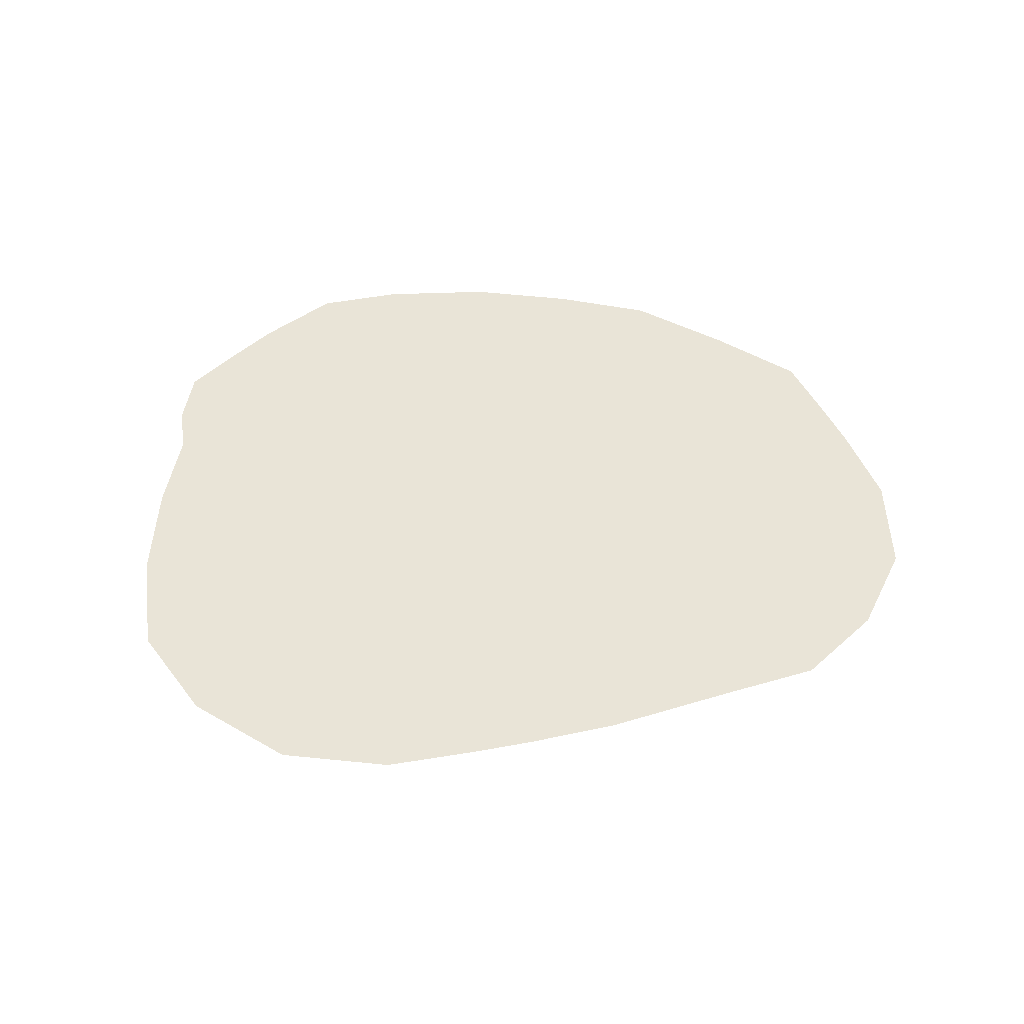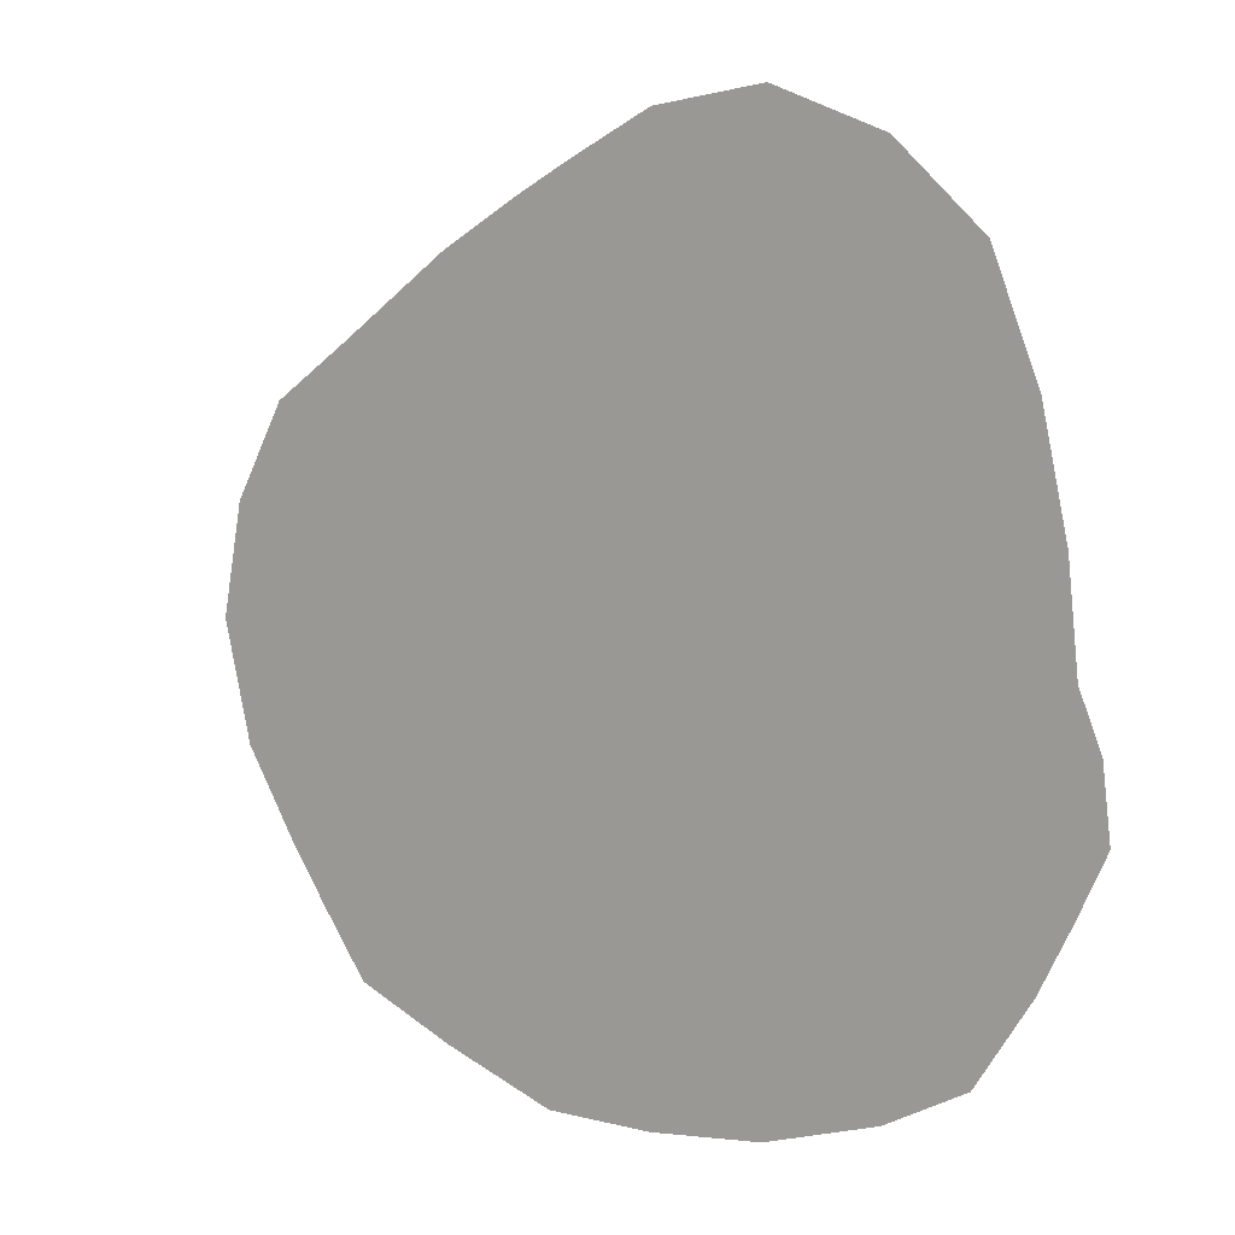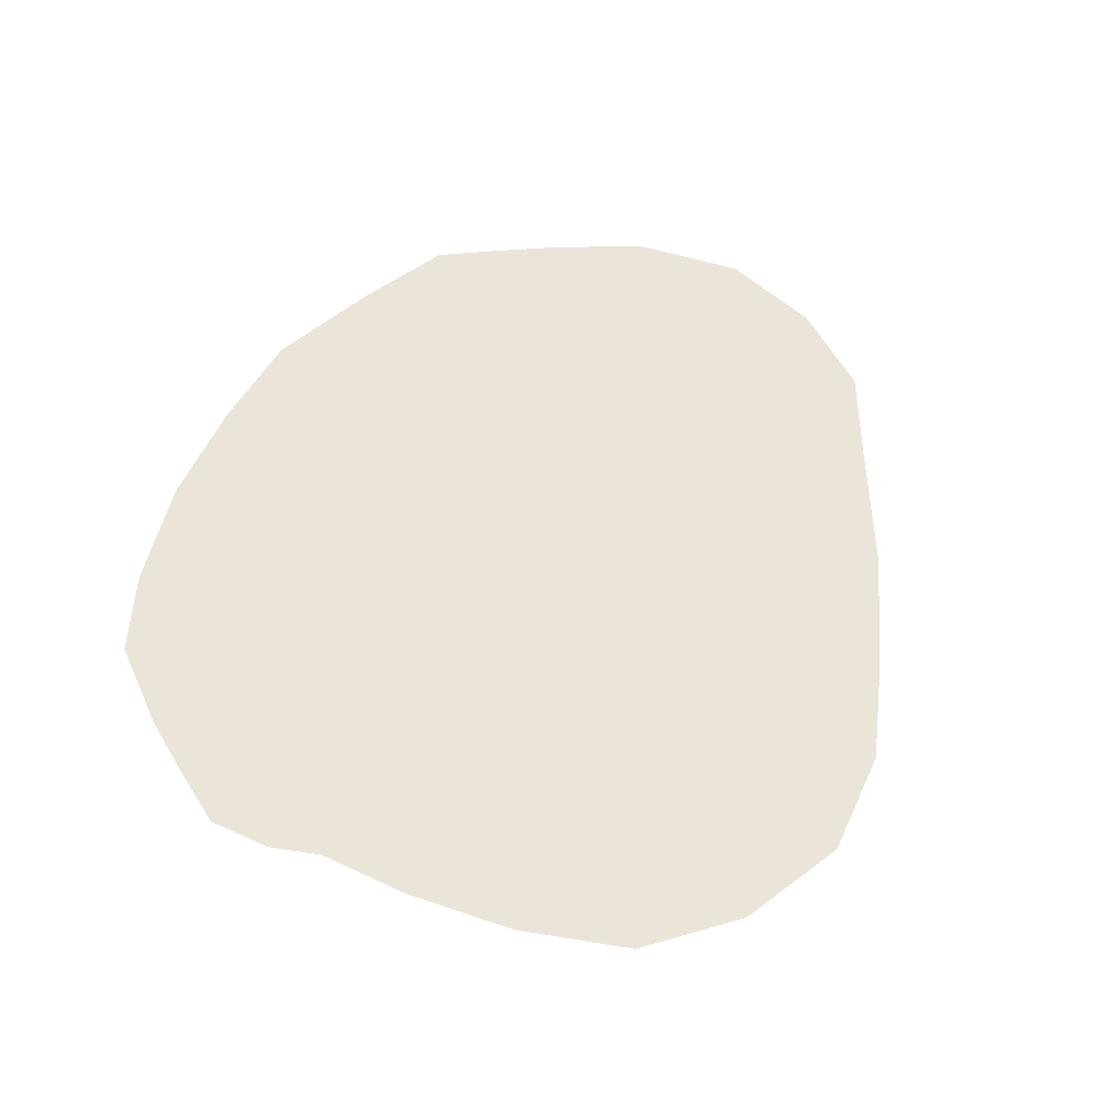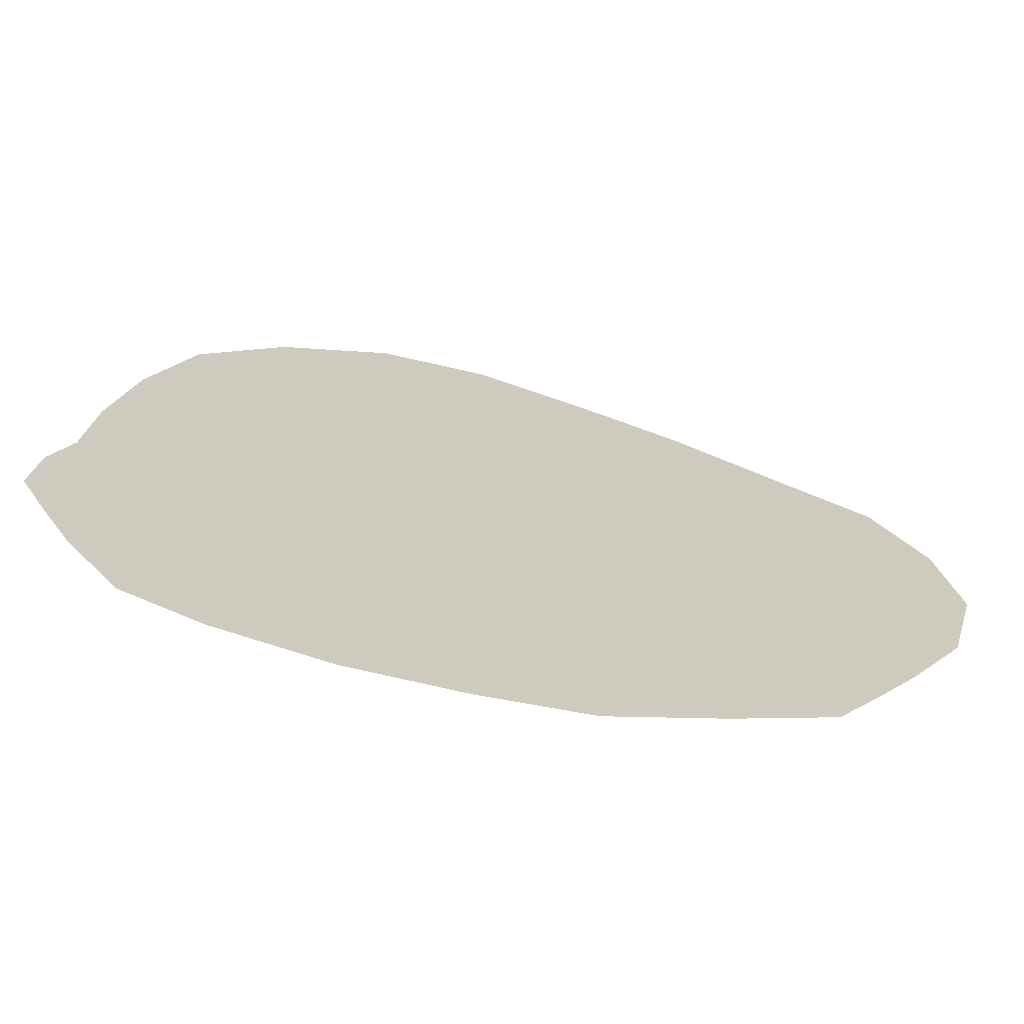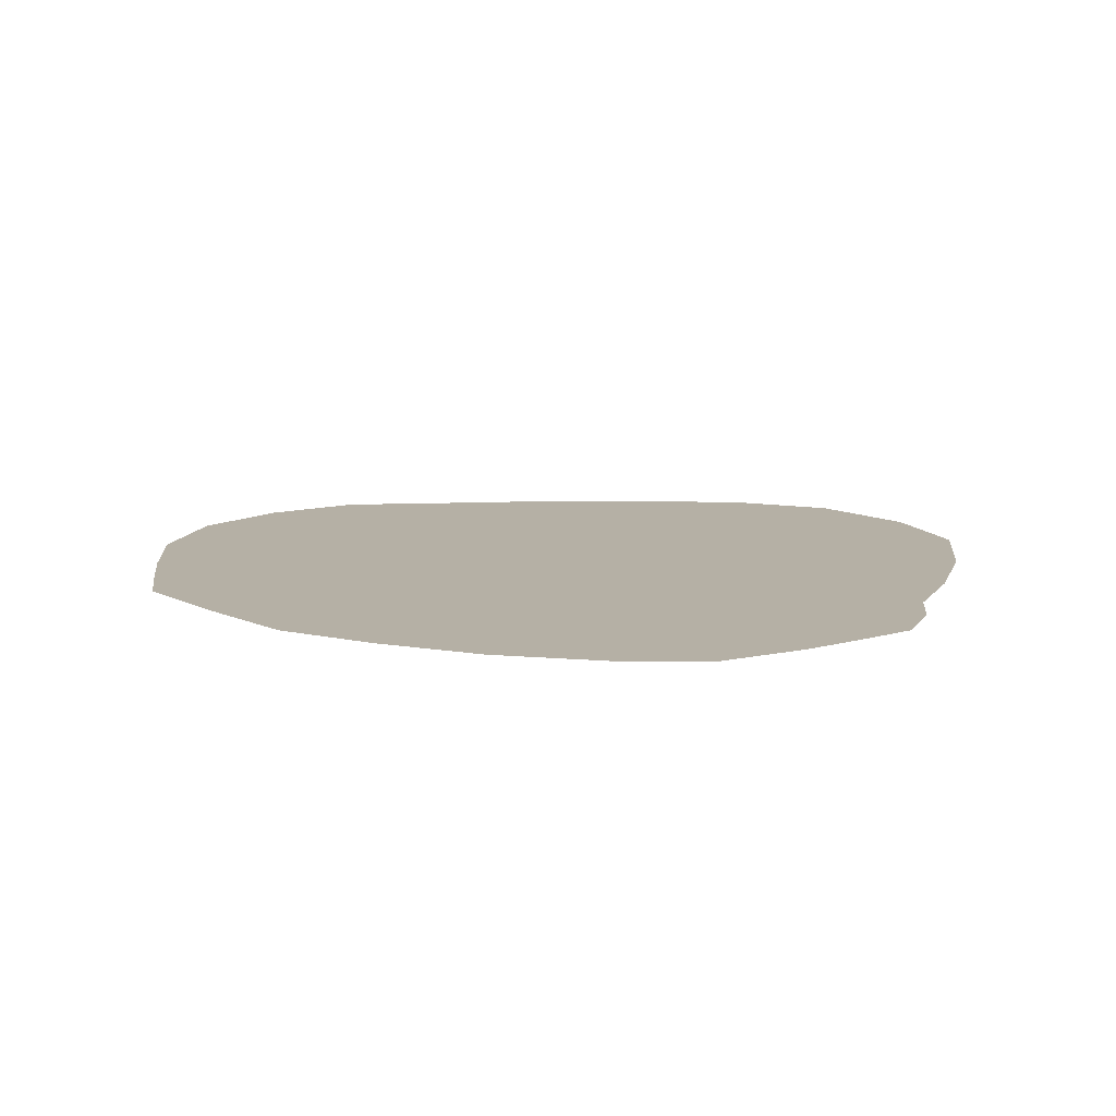
<metadata>
{"format":"obj","ext":"obj","renderer":"f3d","projection":"perspective","resolution":1024,"background":"white","views":[{"elev":43.4,"azim":-166.1,"up":"+Z"},{"elev":6.2,"azim":38.4,"up":"+Y"},{"elev":58.9,"azim":121.5,"up":"+Z"},{"elev":-68.5,"azim":169.2,"up":"+Y"},{"elev":11.7,"azim":28.2,"up":"+Z"}]}
</metadata>
<code>
v 436.2 619.4 -145.1
v 439.7 606.1 -145.1
v 438.6 631.9 -145.1
v 444.6 642.5 -145.1
v 537.6 631.9 -145.1
v 446 596.2 -145.1
v 534.8 645 -145.1
v 450.5 590 -145.1
v 506.2 672.2 -145.1
v 455.8 583 -145.1
v 506.2 575.1 -145.1
v 454.4 648.9 -145.1
v 467.5 578.2 -145.1
v 493.1 670.6 -145.1
v 467.5 657.7 -145.1
v 480.6 573.8 -145.1
v 542.1 606.9 -145.1
v 476.9 662.8 -145.1
v 538.8 600 -145.1
v 483.4 666.1 -145.1
v 493.1 573.8 -145.1
v 519.4 579 -145.1
v 519.4 667.2 -145.1
v 528.8 583.8 -145.1
v 529.5 658.1 -145.1
v 535.1 593.1 -145.1
v 538.8 620.6 -145.1
v 541.2 614.6 -145.1
f 1 6 2
f 3 4 1
f 4 12 1
f 1 7 5
f 5 27 1
f 1 8 6
f 1 25 7
f 1 10 8
f 1 14 9
f 9 23 1
f 1 13 10
f 11 21 1
f 1 22 11
f 12 15 1
f 1 16 13
f 1 20 14
f 15 18 1
f 1 21 16
f 17 19 1
f 1 28 17
f 18 20 1
f 19 26 1
f 1 24 22
f 23 25 1
f 1 26 24
f 27 28 1

</code>
